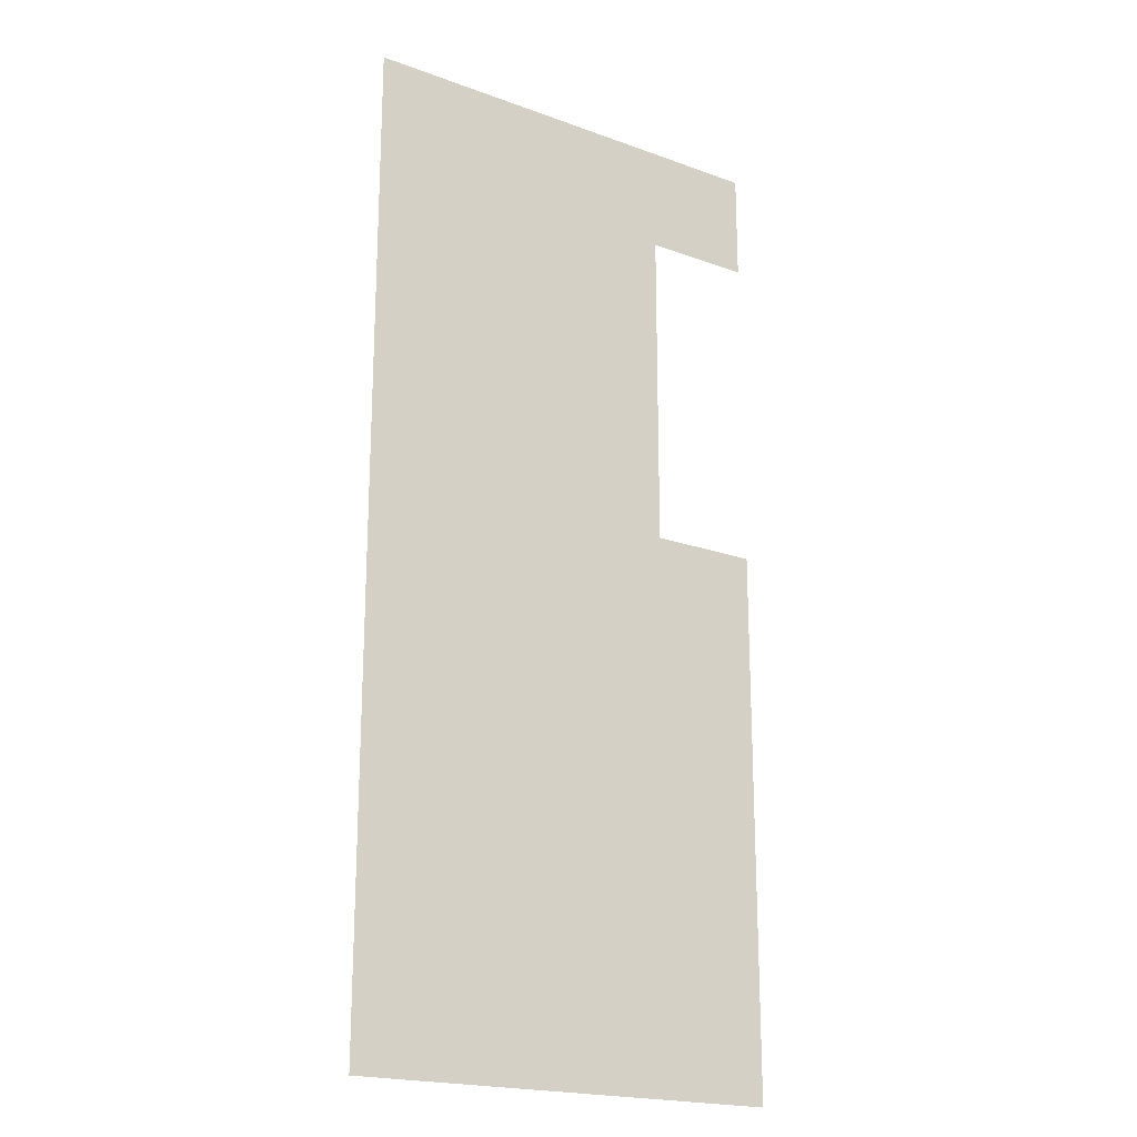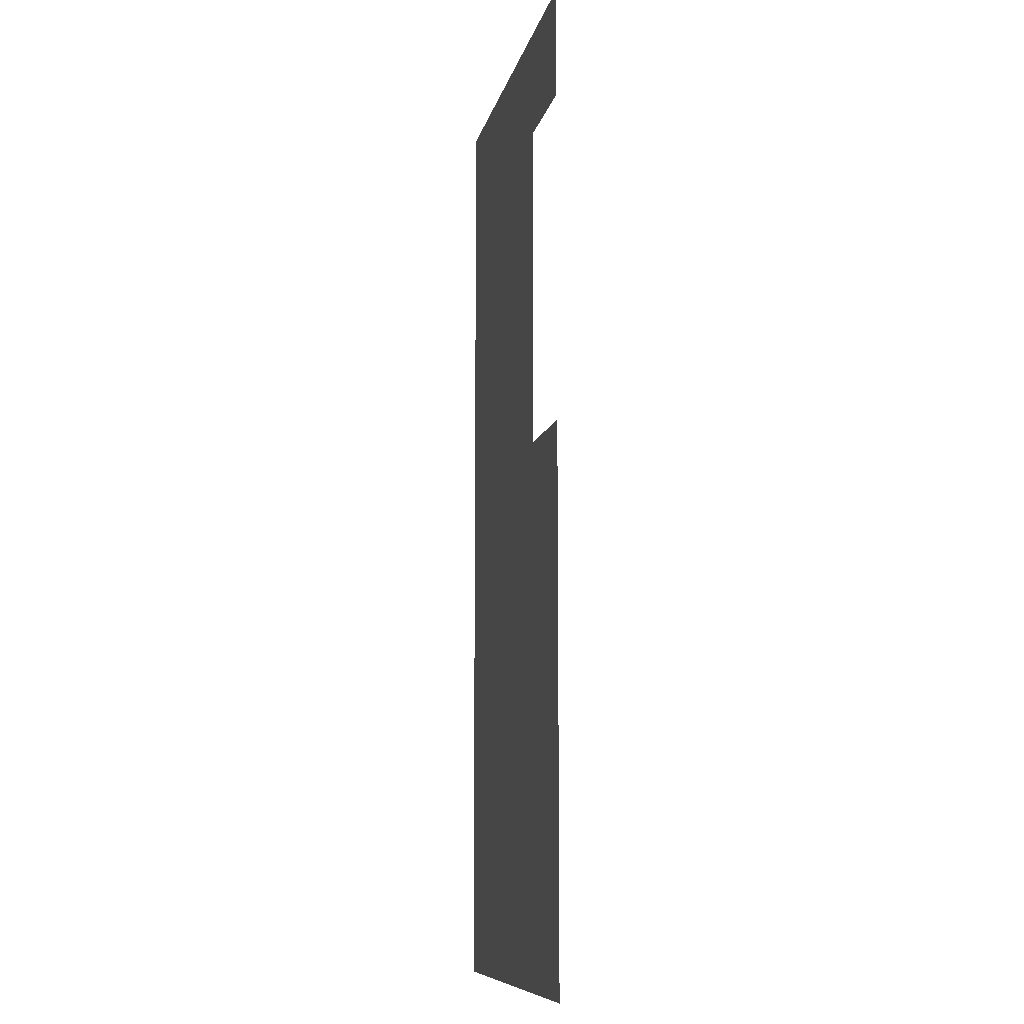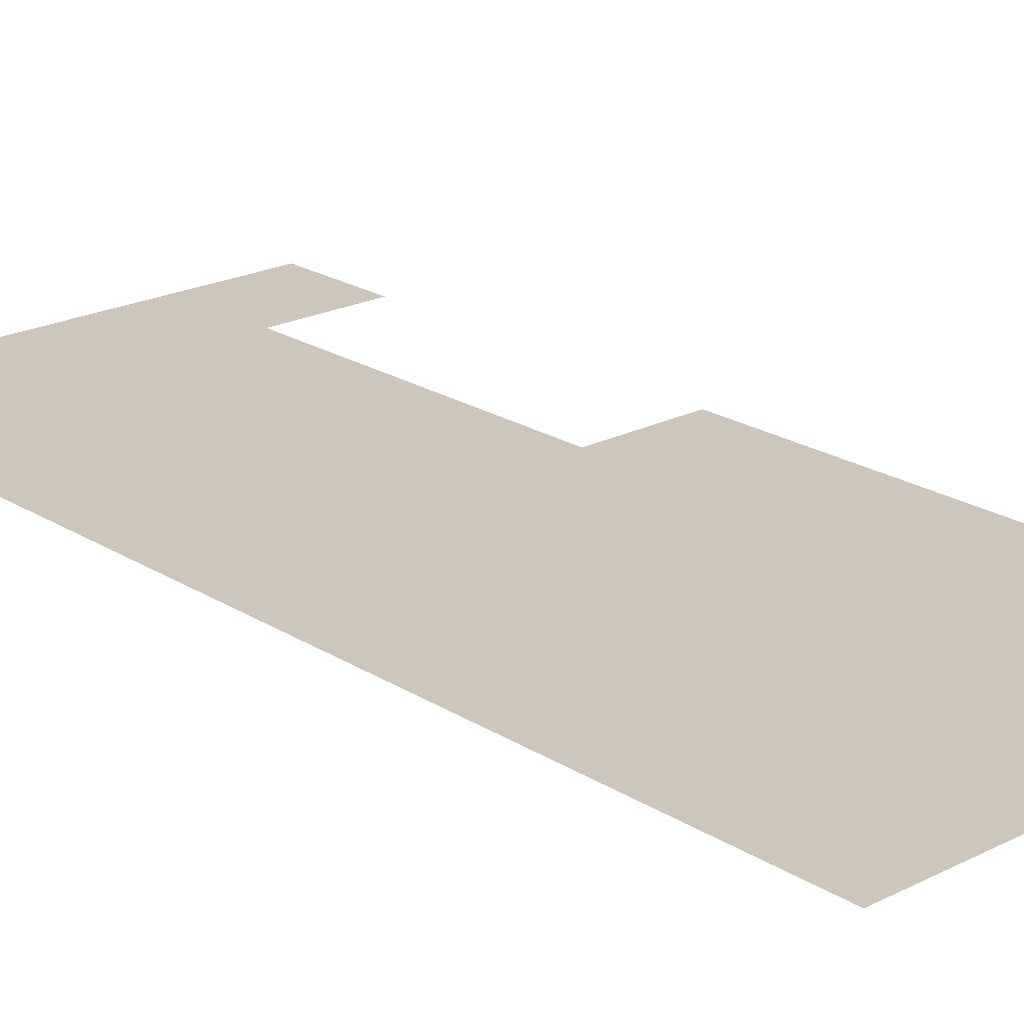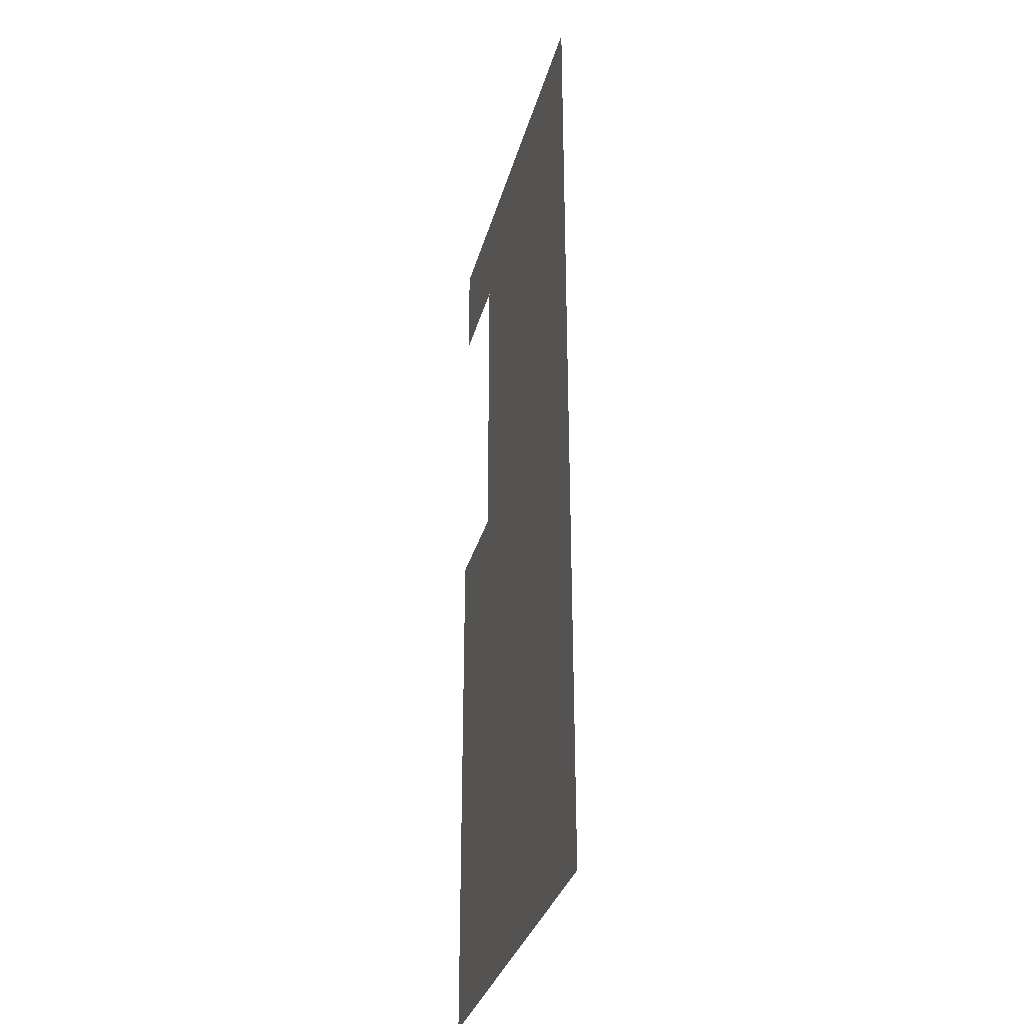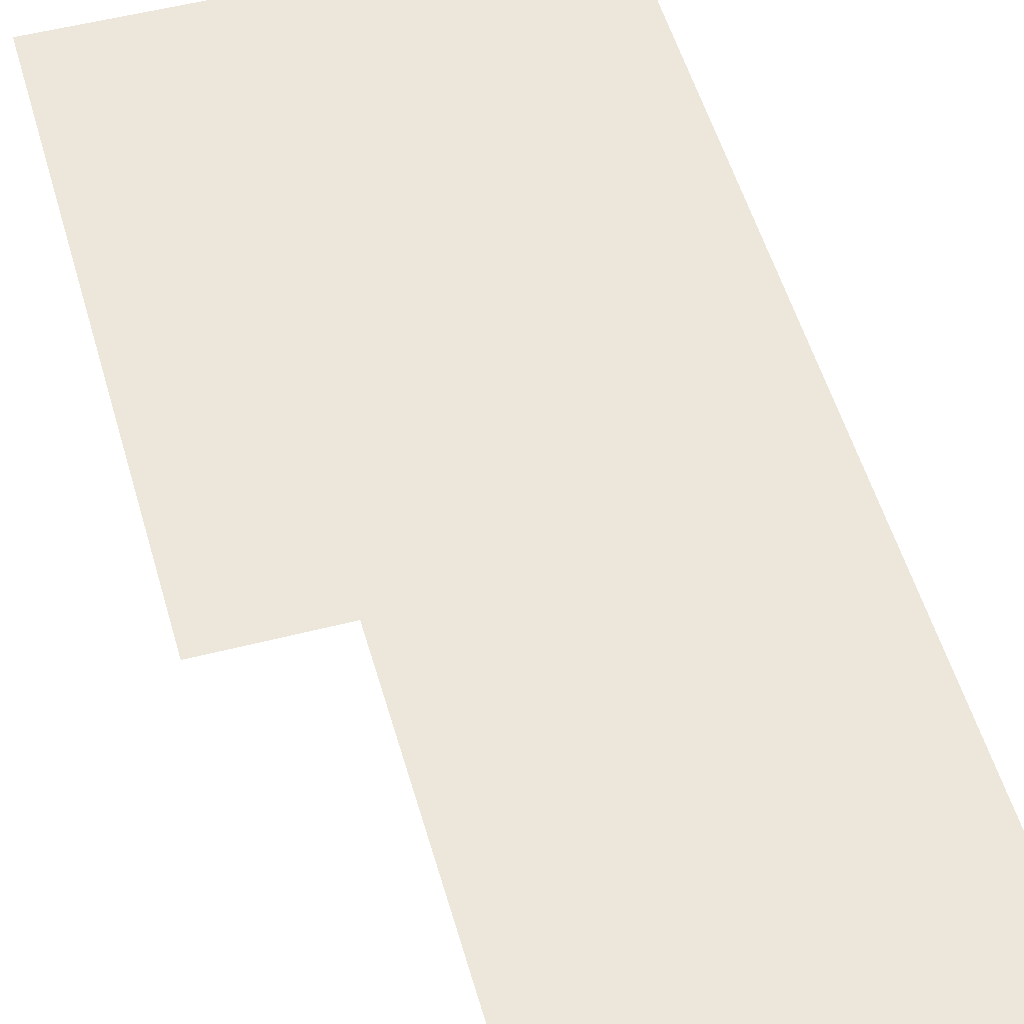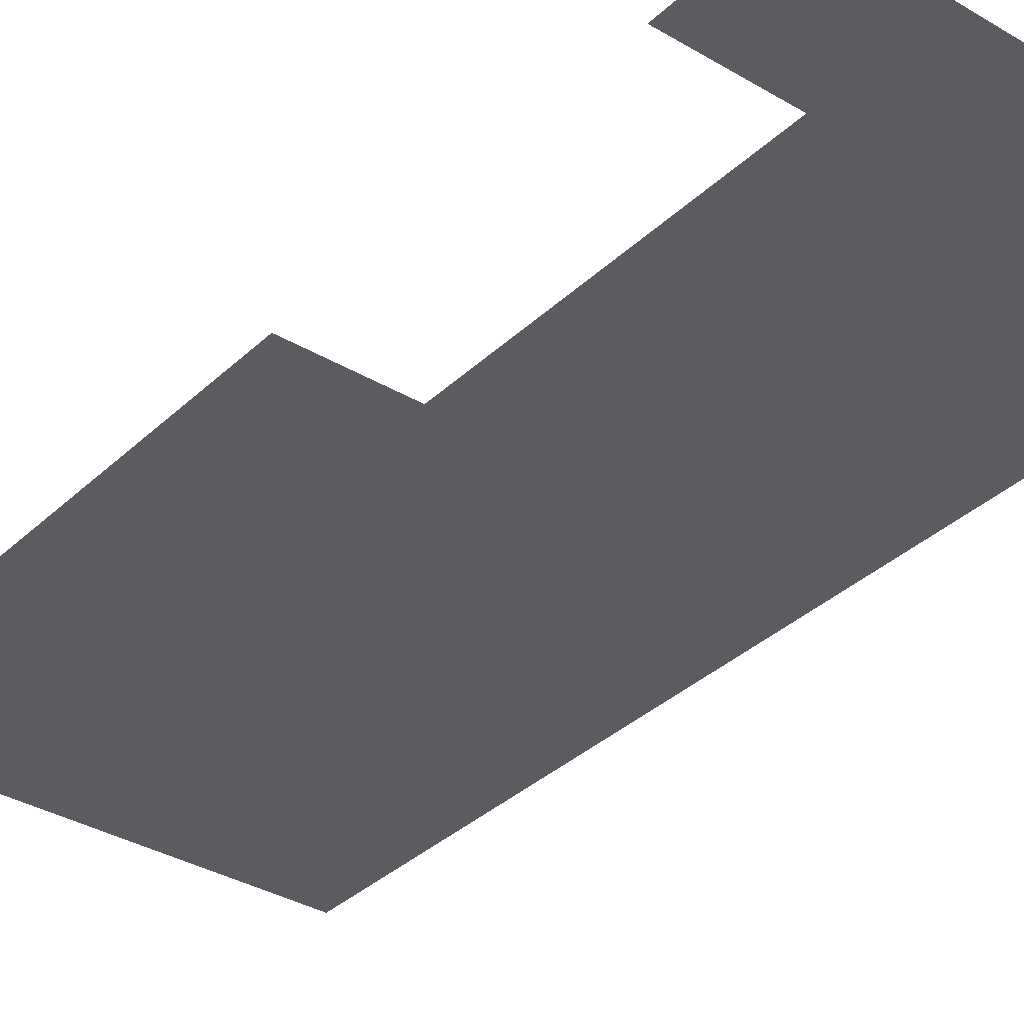
<metadata>
{"format":"obj","ext":"obj","renderer":"f3d","projection":"perspective","resolution":1024,"background":"white","views":[{"elev":-20.1,"azim":-33.7,"up":"+Y"},{"elev":-9.4,"azim":78.5,"up":"+Y"},{"elev":21.4,"azim":-41.9,"up":"+Z"},{"elev":-32.6,"azim":-104.5,"up":"+Y"},{"elev":51.8,"azim":164.4,"up":"+Z"},{"elev":-34.6,"azim":141.3,"up":"+Z"}]}
</metadata>
<code>
v -8 -8 0
v -9 -8 0
v -9 -7 0
v -8 -7 0
v -9 -8 0
v -10 -8 0
v -10 -7 0
v -9 -7 0
v -10 -8 0
v -11 -8 0
v -11 -7 0
v -10 -7 0
v -11 -8 0
v -12 -8 0
v -12 -7 0
v -11 -7 0
v -9 -9 0
v -10 -9 0
v -10 -8 0
v -9 -8 0
v -10 -9 0
v -11 -9 0
v -11 -8 0
v -10 -8 0
v -11 -9 0
v -12 -9 0
v -12 -8 0
v -11 -8 0
v -9 -10 0
v -10 -10 0
v -10 -9 0
v -9 -9 0
v -10 -10 0
v -11 -10 0
v -11 -9 0
v -10 -9 0
v -11 -10 0
v -12 -10 0
v -12 -9 0
v -11 -9 0
v -9 -11 0
v -10 -11 0
v -10 -10 0
v -9 -10 0
v -10 -11 0
v -11 -11 0
v -11 -10 0
v -10 -10 0
v -11 -11 0
v -12 -11 0
v -12 -10 0
v -11 -10 0
v -8 -12 0
v -9 -12 0
v -9 -11 0
v -8 -11 0
v -9 -12 0
v -10 -12 0
v -10 -11 0
v -9 -11 0
v -10 -12 0
v -11 -12 0
v -11 -11 0
v -10 -11 0
v -11 -12 0
v -12 -12 0
v -12 -11 0
v -11 -11 0
v -8 -13 0
v -9 -13 0
v -9 -12 0
v -8 -12 0
v -9 -13 0
v -10 -13 0
v -10 -12 0
v -9 -12 0
v -10 -13 0
v -11 -13 0
v -11 -12 0
v -10 -12 0
v -11 -13 0
v -12 -13 0
v -12 -12 0
v -11 -12 0
v -8 -14 0
v -9 -14 0
v -9 -13 0
v -8 -13 0
v -9 -14 0
v -10 -14 0
v -10 -13 0
v -9 -13 0
v -10 -14 0
v -11 -14 0
v -11 -13 0
v -10 -13 0
v -11 -14 0
v -12 -14 0
v -12 -13 0
v -11 -13 0
v -8 -15 0
v -9 -15 0
v -9 -14 0
v -8 -14 0
v -9 -15 0
v -10 -15 0
v -10 -14 0
v -9 -14 0
v -10 -15 0
v -11 -15 0
v -11 -14 0
v -10 -14 0
v -11 -15 0
v -12 -15 0
v -12 -14 0
v -11 -14 0
v -8 -16 0
v -9 -16 0
v -9 -15 0
v -8 -15 0
v -9 -16 0
v -10 -16 0
v -10 -15 0
v -9 -15 0
v -10 -16 0
v -11 -16 0
v -11 -15 0
v -10 -15 0
v -11 -16 0
v -12 -16 0
v -12 -15 0
v -11 -15 0
g Mapa_mesh_0045
f 1 2 3 4
f 5 6 7 8
f 9 10 11 12
f 13 14 15 16
f 17 18 19 20
f 21 22 23 24
f 25 26 27 28
f 29 30 31 32
f 33 34 35 36
f 37 38 39 40
f 41 42 43 44
f 45 46 47 48
f 49 50 51 52
f 53 54 55 56
f 57 58 59 60
f 61 62 63 64
f 65 66 67 68
f 69 70 71 72
f 73 74 75 76
f 77 78 79 80
f 81 82 83 84
f 85 86 87 88
f 89 90 91 92
f 93 94 95 96
f 97 98 99 100
f 101 102 103 104
f 105 106 107 108
f 109 110 111 112
f 113 114 115 116
f 117 118 119 120
f 121 122 123 124
f 125 126 127 128
f 129 130 131 132

</code>
